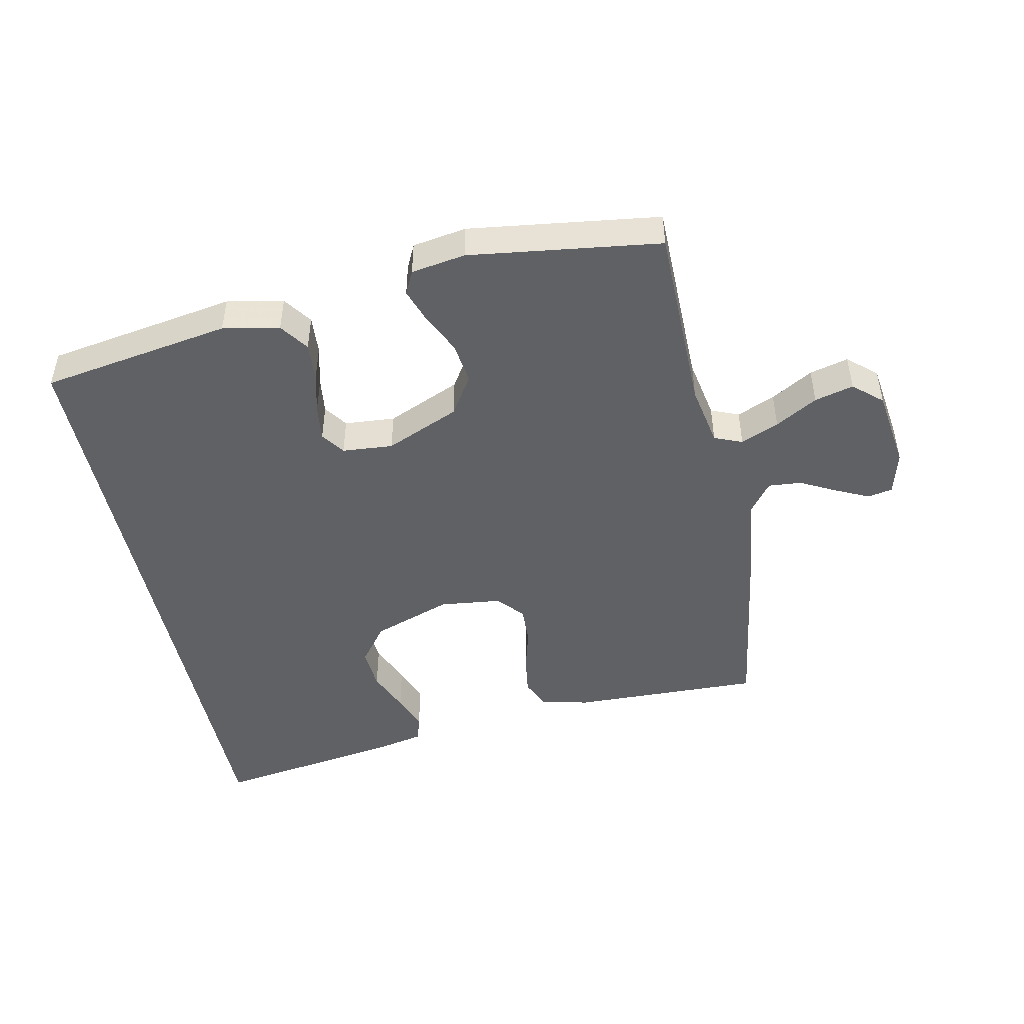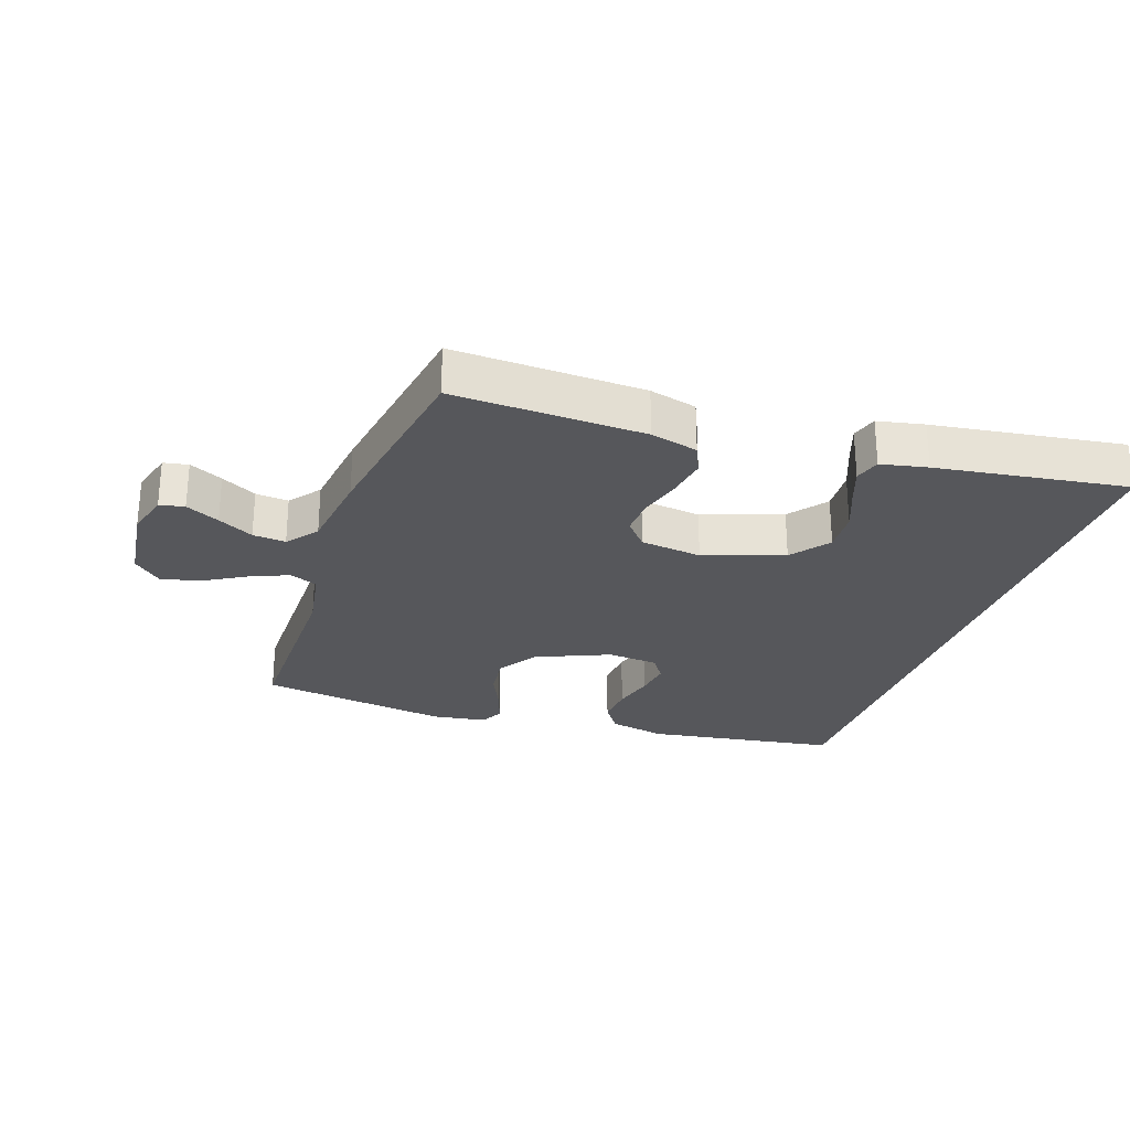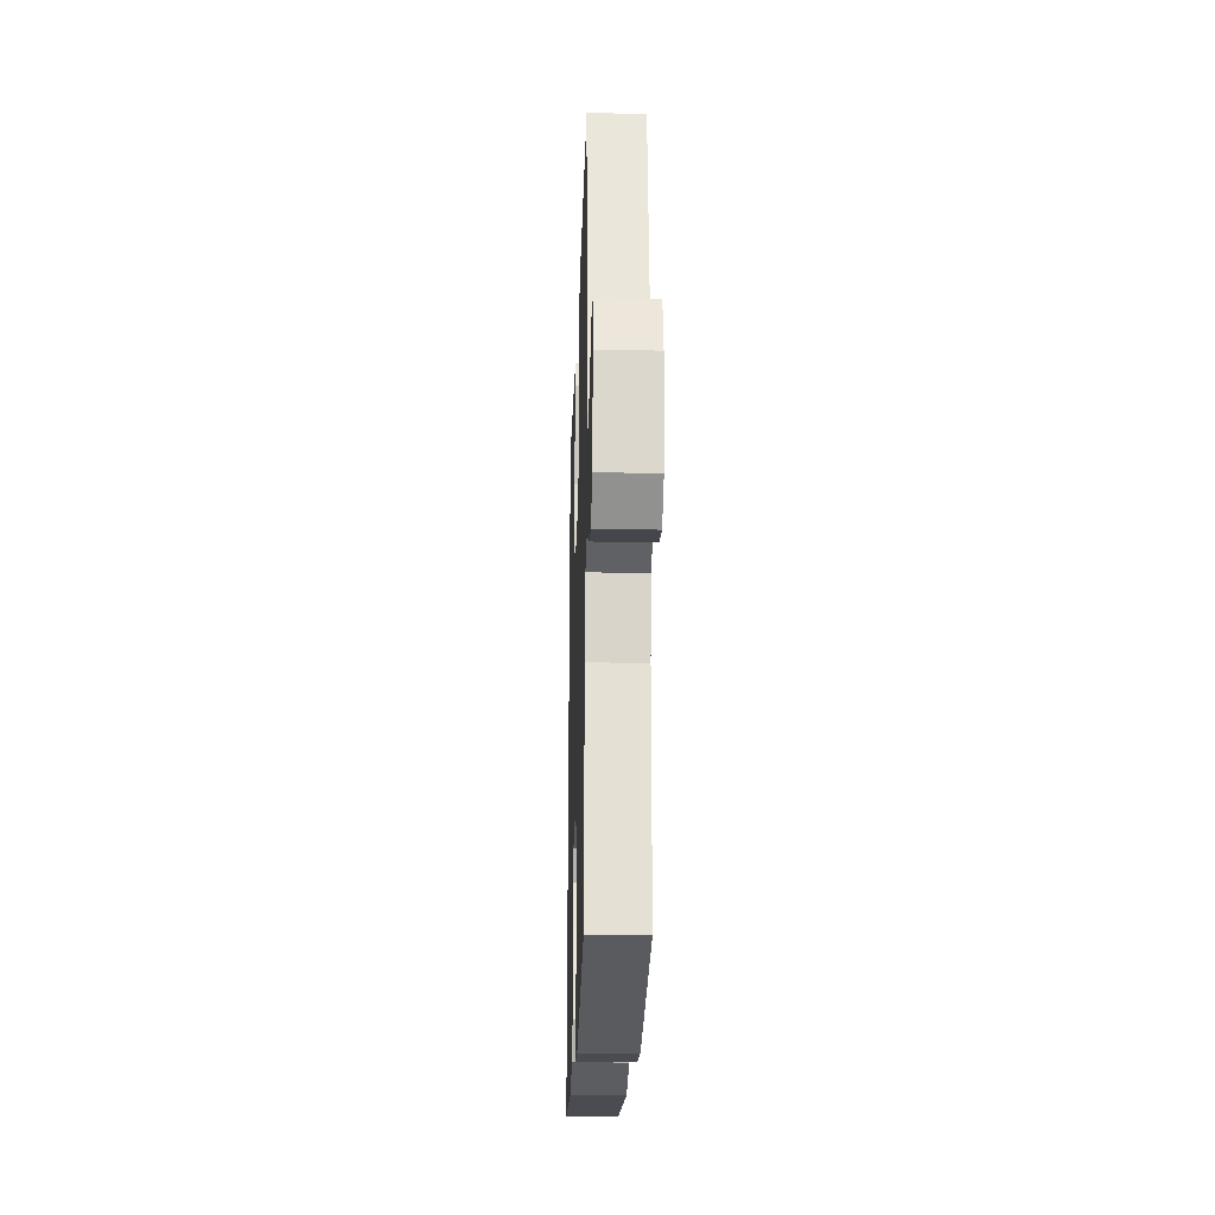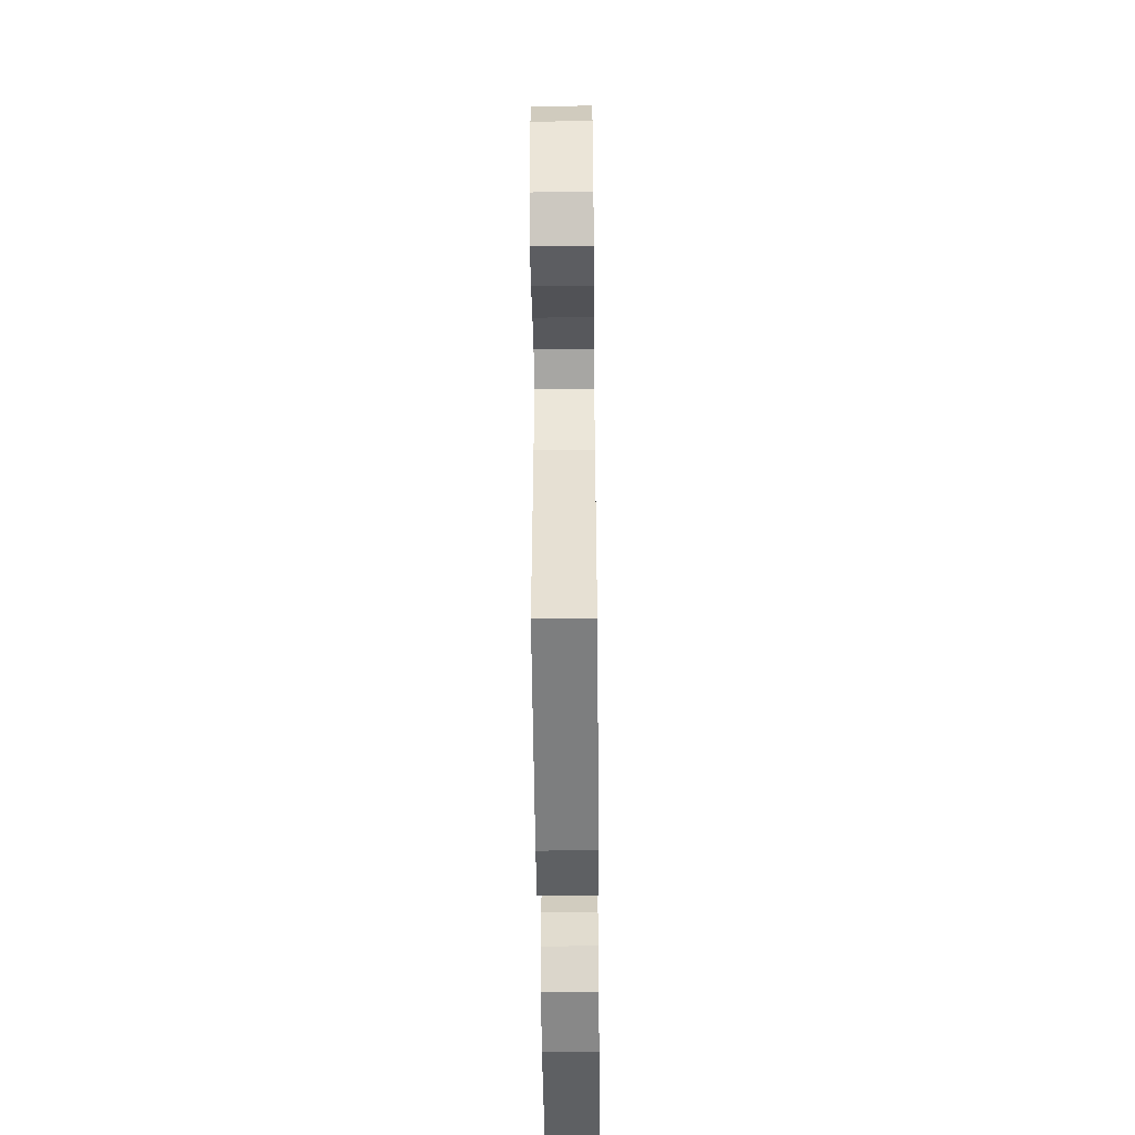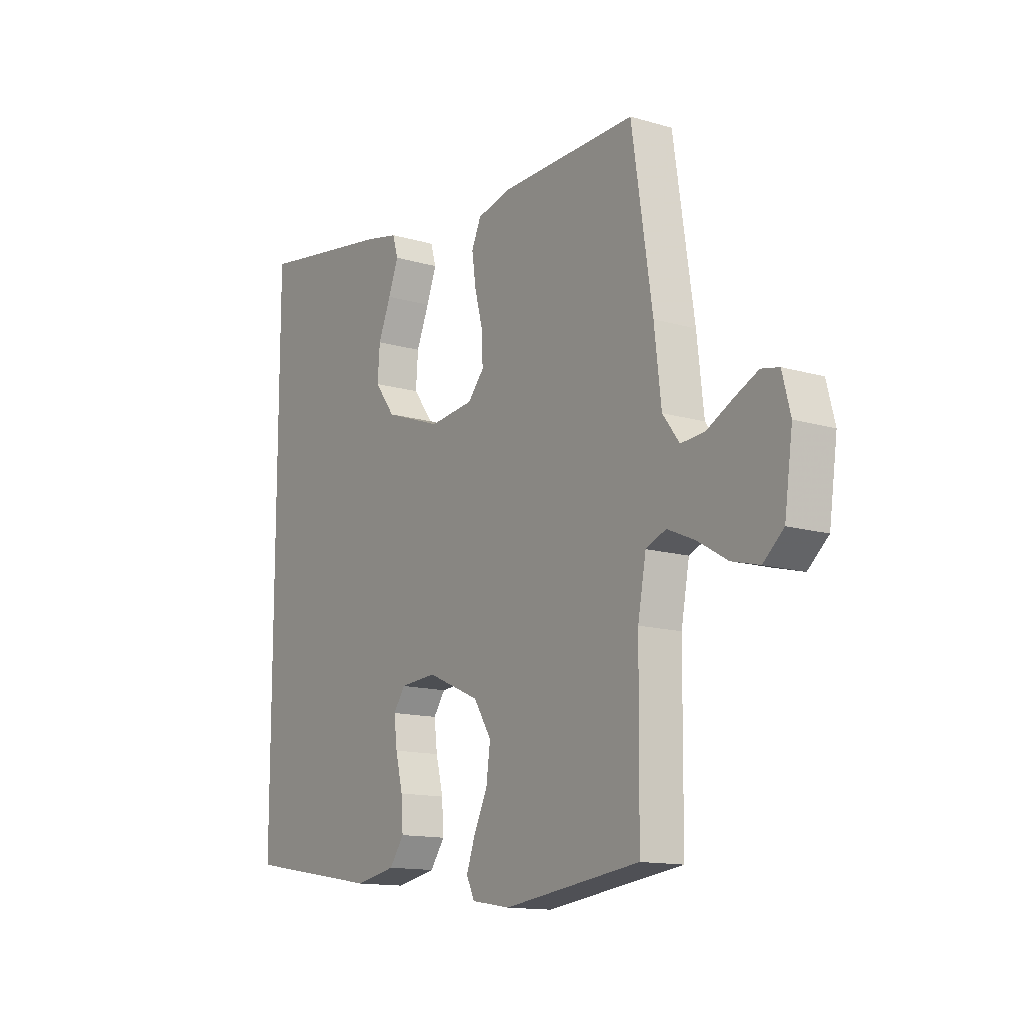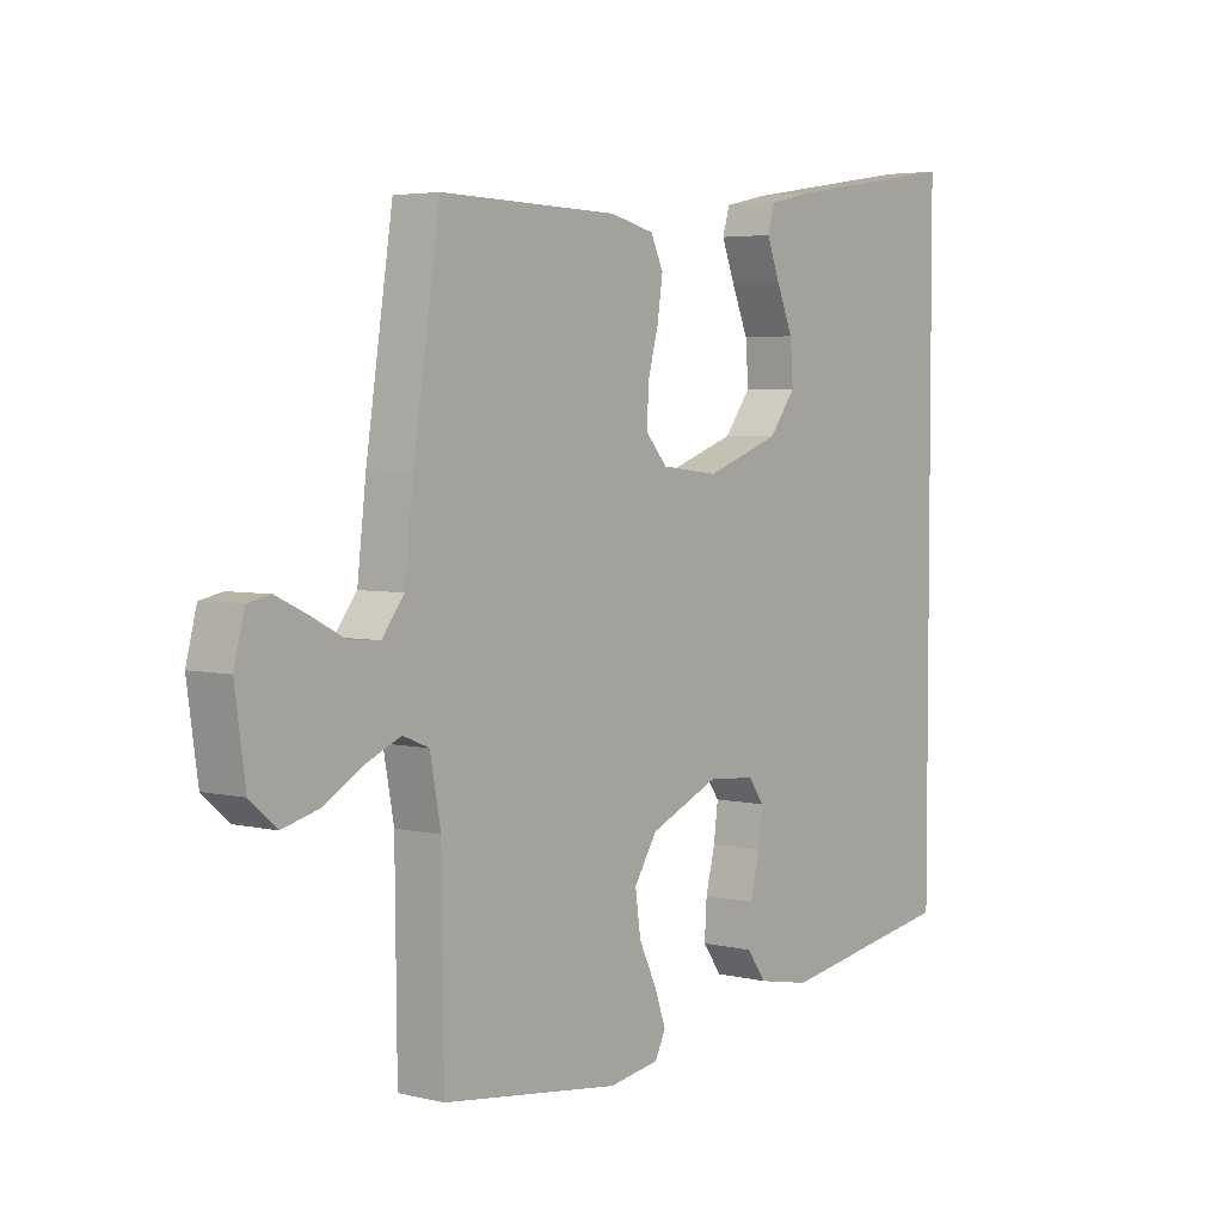
<metadata>
{"format":"obj","ext":"obj","renderer":"f3d","projection":"perspective","resolution":1024,"background":"white","views":[{"elev":-47.2,"azim":-168.4,"up":"+Y"},{"elev":-27.2,"azim":-19.6,"up":"+Y"},{"elev":-24.8,"azim":-91.8,"up":"+Z"},{"elev":-51.9,"azim":-89.4,"up":"+Z"},{"elev":-13.6,"azim":-123.5,"up":"+Z"},{"elev":4.2,"azim":-51.6,"up":"+Z"}]}
</metadata>
<code>
v 0.5 0.07 -0.43
v 0.2 0.07 -0.48
v 0.111 0.07 -0.463
v 0.079 0.07 -0.418
v 0.083 0.07 -0.357
v 0.099 0.07 -0.292
v 0.106 0.07 -0.235
v 0.08 0.07 -0.198
v 0 0.07 -0.192
v -0.116 0.07 -0.243
v -0.155 0.07 -0.305
v -0.146 0.07 -0.371
v -0.116 0.07 -0.434
v -0.097 0.07 -0.488
v -0.115 0.07 -0.525
v -0.2 0.07 -0.539
v -0.5 0.07 -0.5
v -0.503 0.07 -0.2
v -0.521 0.07 -0.103
v -0.565 0.07 -0.085
v -0.625 0.07 -0.111
v -0.691 0.07 -0.15
v -0.752 0.07 -0.166
v -0.797 0.07 -0.127
v -0.815 0.07 0
v -0.797 0.07 0.07
v -0.758 0.07 0.078
v -0.705 0.07 0.053
v -0.649 0.07 0.024
v -0.597 0.07 0.02
v -0.56 0.07 0.069
v -0.545 0.07 0.2
v -0.5 0.07 0.5
v -0.2 0.07 0.493
v -0.125 0.07 0.475
v -0.104 0.07 0.429
v -0.113 0.07 0.366
v -0.131 0.07 0.298
v -0.133 0.07 0.238
v -0.097 0.07 0.197
v 0 0.07 0.186
v 0.125 0.07 0.231
v 0.17 0.07 0.291
v 0.165 0.07 0.358
v 0.137 0.07 0.425
v 0.115 0.07 0.483
v 0.127 0.07 0.524
v 0.2 0.07 0.54
v 0.5 0.07 0.587
v 0.5 0 -0.43
v 0.2 0 -0.48
v 0.111 0 -0.463
v 0.079 0 -0.418
v 0.083 0 -0.357
v 0.099 0 -0.292
v 0.106 0 -0.235
v 0.08 0 -0.198
v 0 0 -0.192
v -0.116 0 -0.243
v -0.155 0 -0.305
v -0.146 0 -0.371
v -0.116 0 -0.434
v -0.097 0 -0.488
v -0.115 0 -0.525
v -0.2 0 -0.539
v -0.5 0 -0.5
v -0.503 0 -0.2
v -0.521 0 -0.103
v -0.565 0 -0.085
v -0.625 0 -0.111
v -0.691 0 -0.15
v -0.752 0 -0.166
v -0.797 0 -0.127
v -0.815 0 0
v -0.797 0 0.07
v -0.758 0 0.078
v -0.705 0 0.053
v -0.649 0 0.024
v -0.597 0 0.02
v -0.56 0 0.069
v -0.545 0 0.2
v -0.5 0 0.5
v -0.2 0 0.493
v -0.125 0 0.475
v -0.104 0 0.429
v -0.113 0 0.366
v -0.131 0 0.298
v -0.133 0 0.238
v -0.097 0 0.197
v 0 0 0.186
v 0.125 0 0.231
v 0.17 0 0.291
v 0.165 0 0.358
v 0.137 0 0.425
v 0.115 0 0.483
v 0.127 0 0.524
v 0.2 0 0.54
v 0.5 0 0.587
f 44 45 46 47
f 44 47 48 49
f 35 36 37 38
f 33 34 35 38
f 31 32 33 38
f 30 31 38 39
f 26 27 28 29
f 24 25 26 29
f 24 29 30
f 21 22 23 24
f 20 21 24 30
f 19 20 30 39
f 15 16 17 18
f 12 13 14 15
f 12 15 18 19
f 3 4 5 6
f 3 6 7
f 2 3 7
f 1 2 7
f 43 44 49 1
f 19 39 40
f 19 40 41
f 11 12 19
f 10 11 19 41
f 9 10 41 42
f 43 1 7 8
f 8 9 42 43
f 96 95 94 93
f 98 97 96 93
f 87 86 85 84
f 87 84 83 82
f 87 82 81 80
f 88 87 80 79
f 78 77 76 75
f 78 75 74 73
f 79 78 73
f 73 72 71 70
f 79 73 70 69
f 88 79 69 68
f 67 66 65 64
f 64 63 62 61
f 68 67 64 61
f 55 54 53 52
f 56 55 52
f 56 52 51
f 56 51 50
f 50 98 93 92
f 89 88 68
f 90 89 68
f 68 61 60
f 90 68 60 59
f 91 90 59 58
f 57 56 50 92
f 92 91 58 57
f 1 50 51 2
f 2 51 52 3
f 3 52 53 4
f 4 53 54 5
f 5 54 55 6
f 6 55 56 7
f 7 56 57 8
f 8 57 58 9
f 9 58 59 10
f 10 59 60 11
f 11 60 61 12
f 12 61 62 13
f 13 62 63 14
f 14 63 64 15
f 15 64 65 16
f 16 65 66 17
f 17 66 67 18
f 18 67 68 19
f 19 68 69 20
f 20 69 70 21
f 21 70 71 22
f 22 71 72 23
f 23 72 73 24
f 24 73 74 25
f 25 74 75 26
f 26 75 76 27
f 27 76 77 28
f 28 77 78 29
f 29 78 79 30
f 30 79 80 31
f 31 80 81 32
f 32 81 82 33
f 33 82 83 34
f 34 83 84 35
f 35 84 85 36
f 36 85 86 37
f 37 86 87 38
f 38 87 88 39
f 39 88 89 40
f 40 89 90 41
f 41 90 91 42
f 42 91 92 43
f 43 92 93 44
f 44 93 94 45
f 45 94 95 46
f 46 95 96 47
f 47 96 97 48
f 48 97 98 49
f 49 98 50 1

</code>
